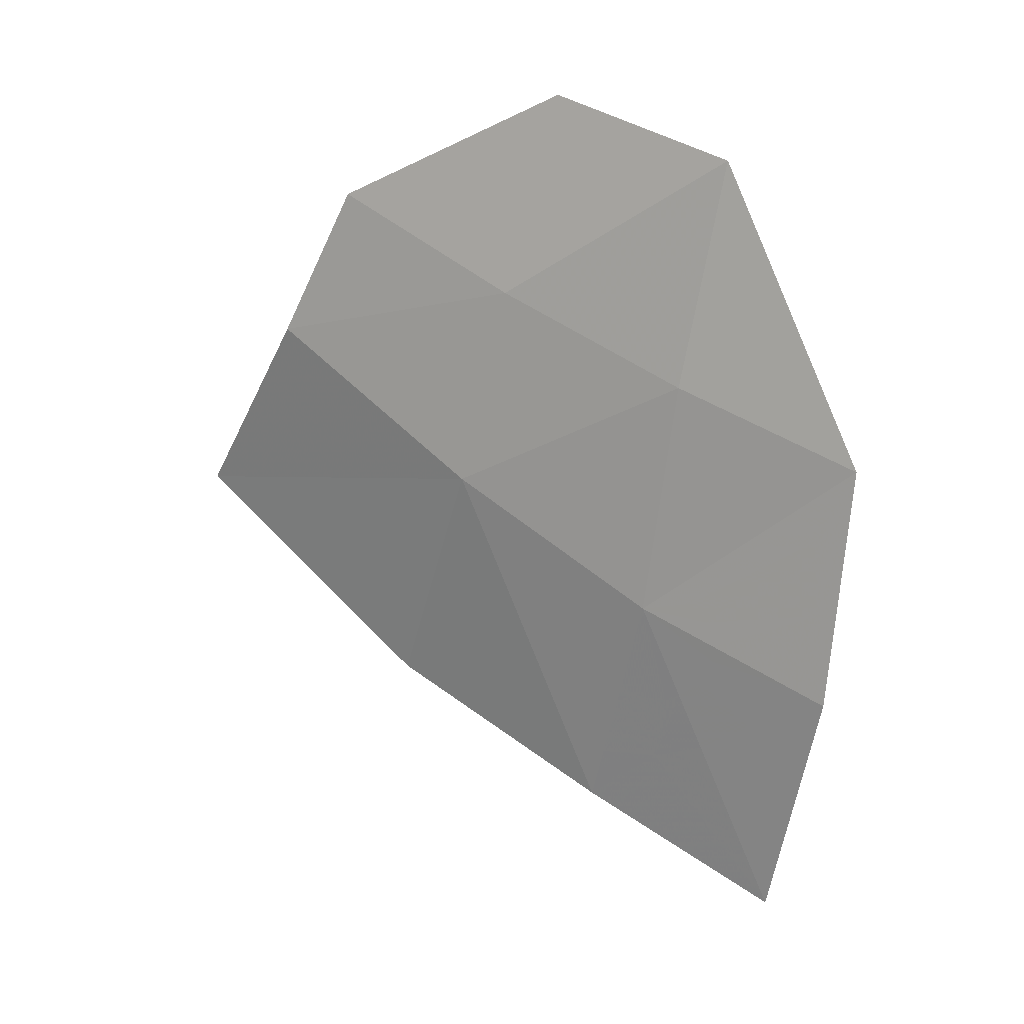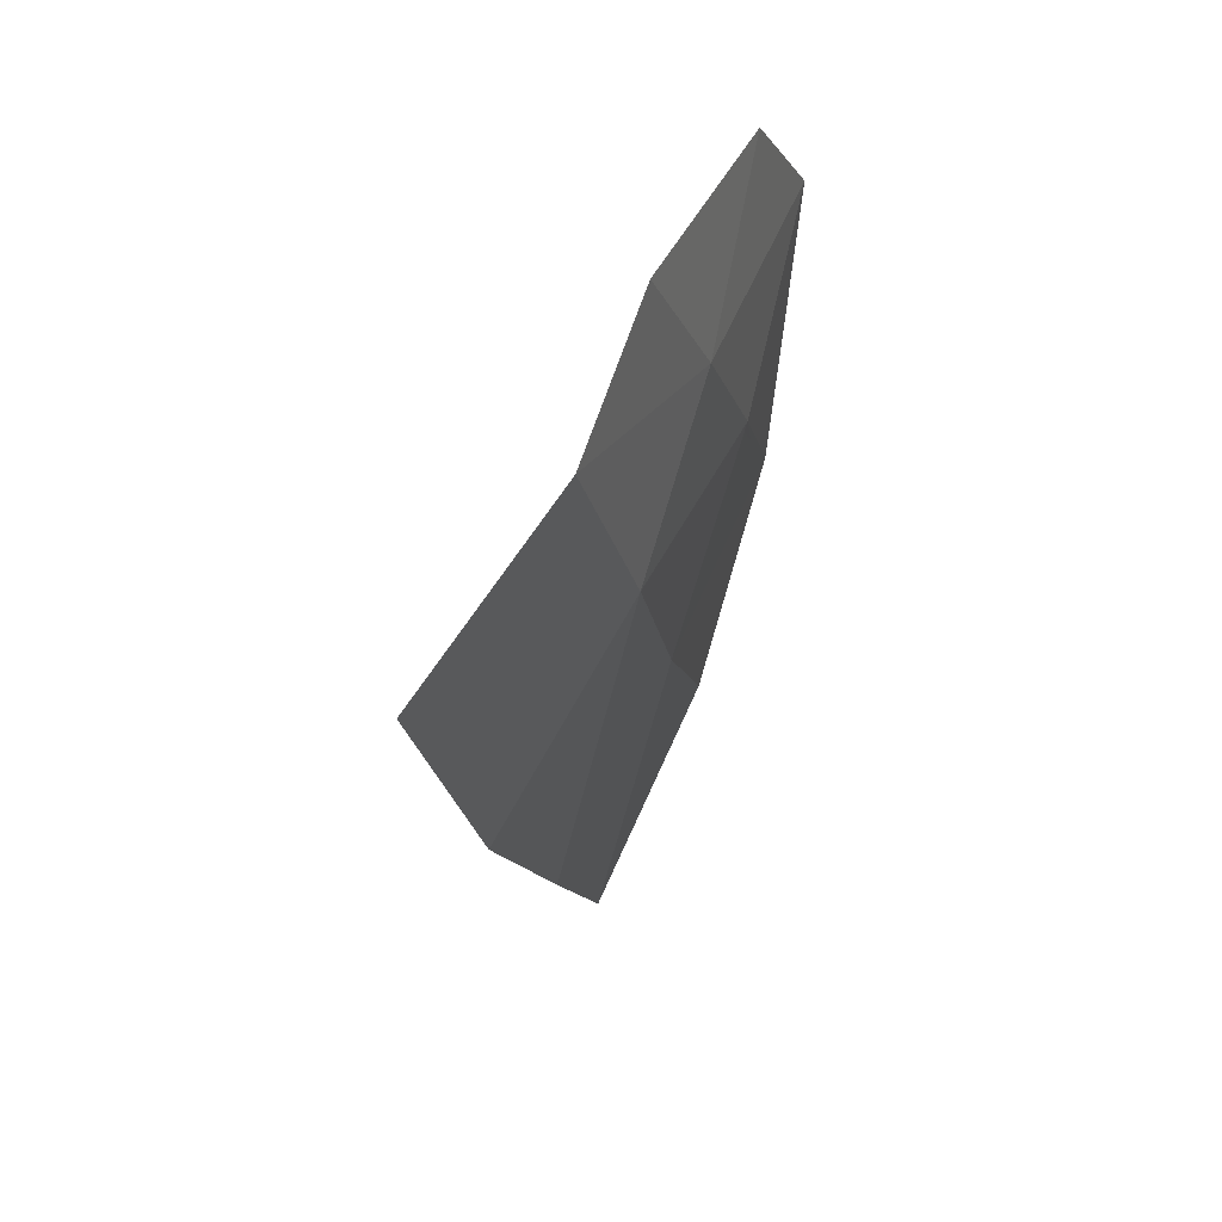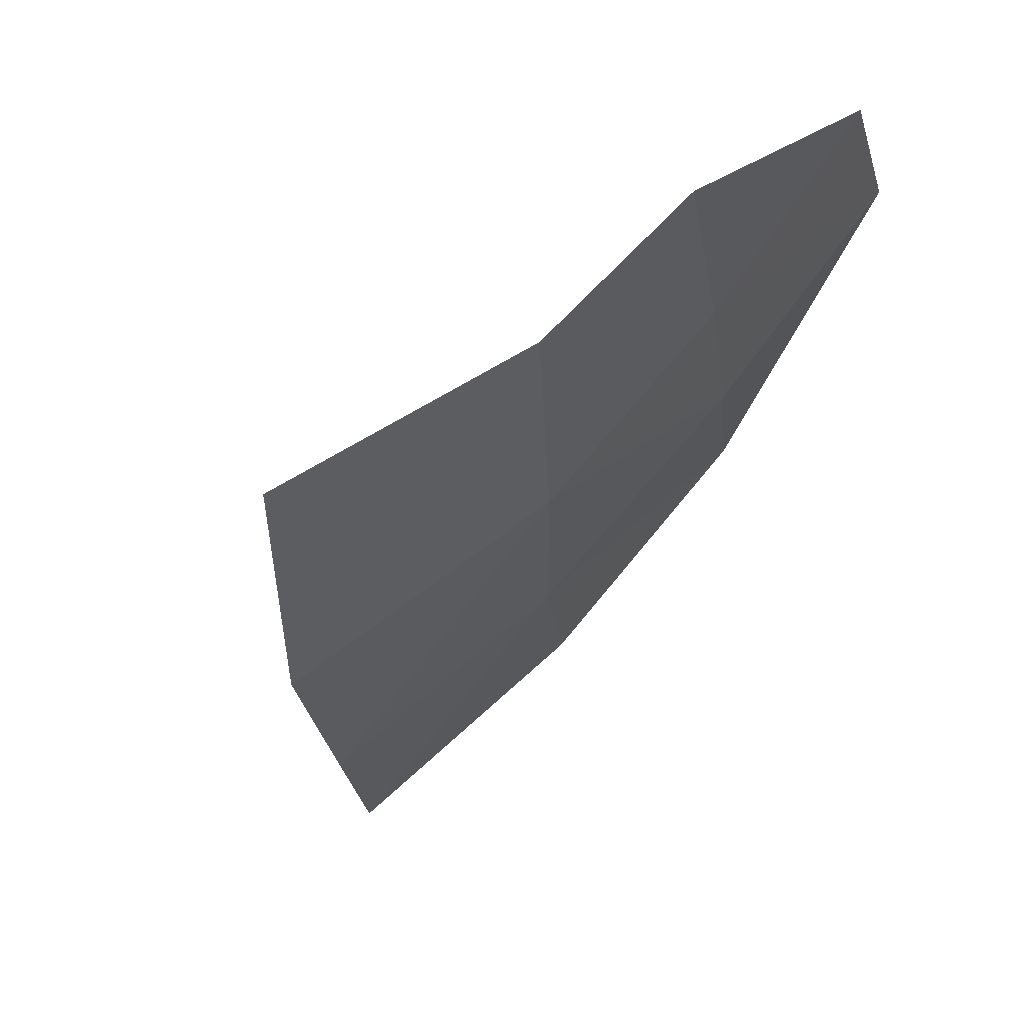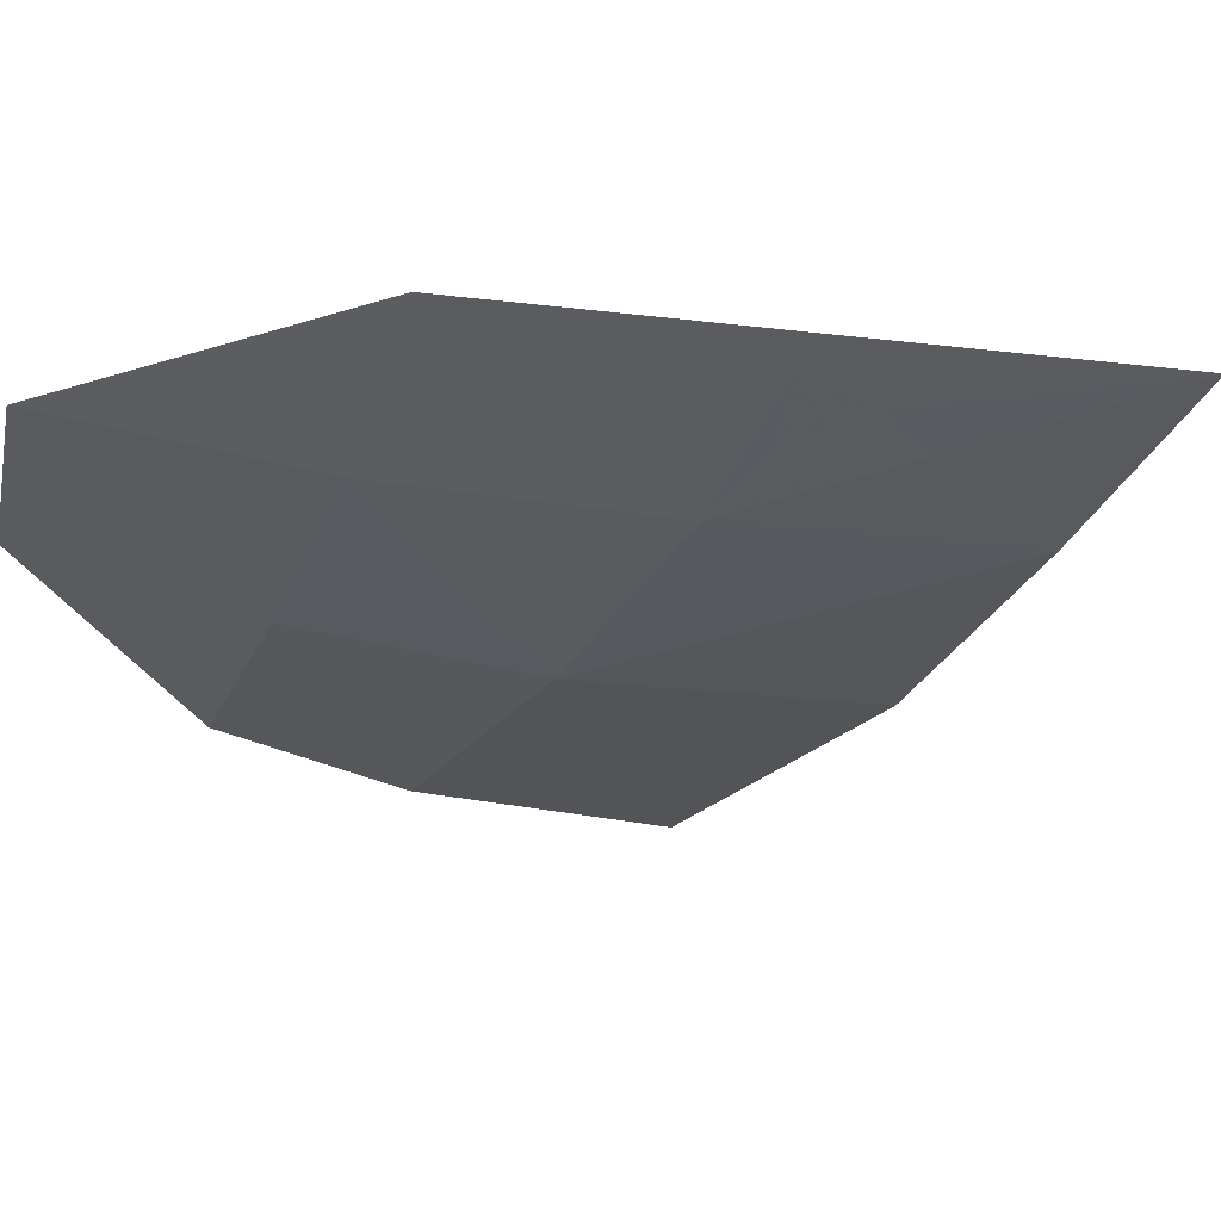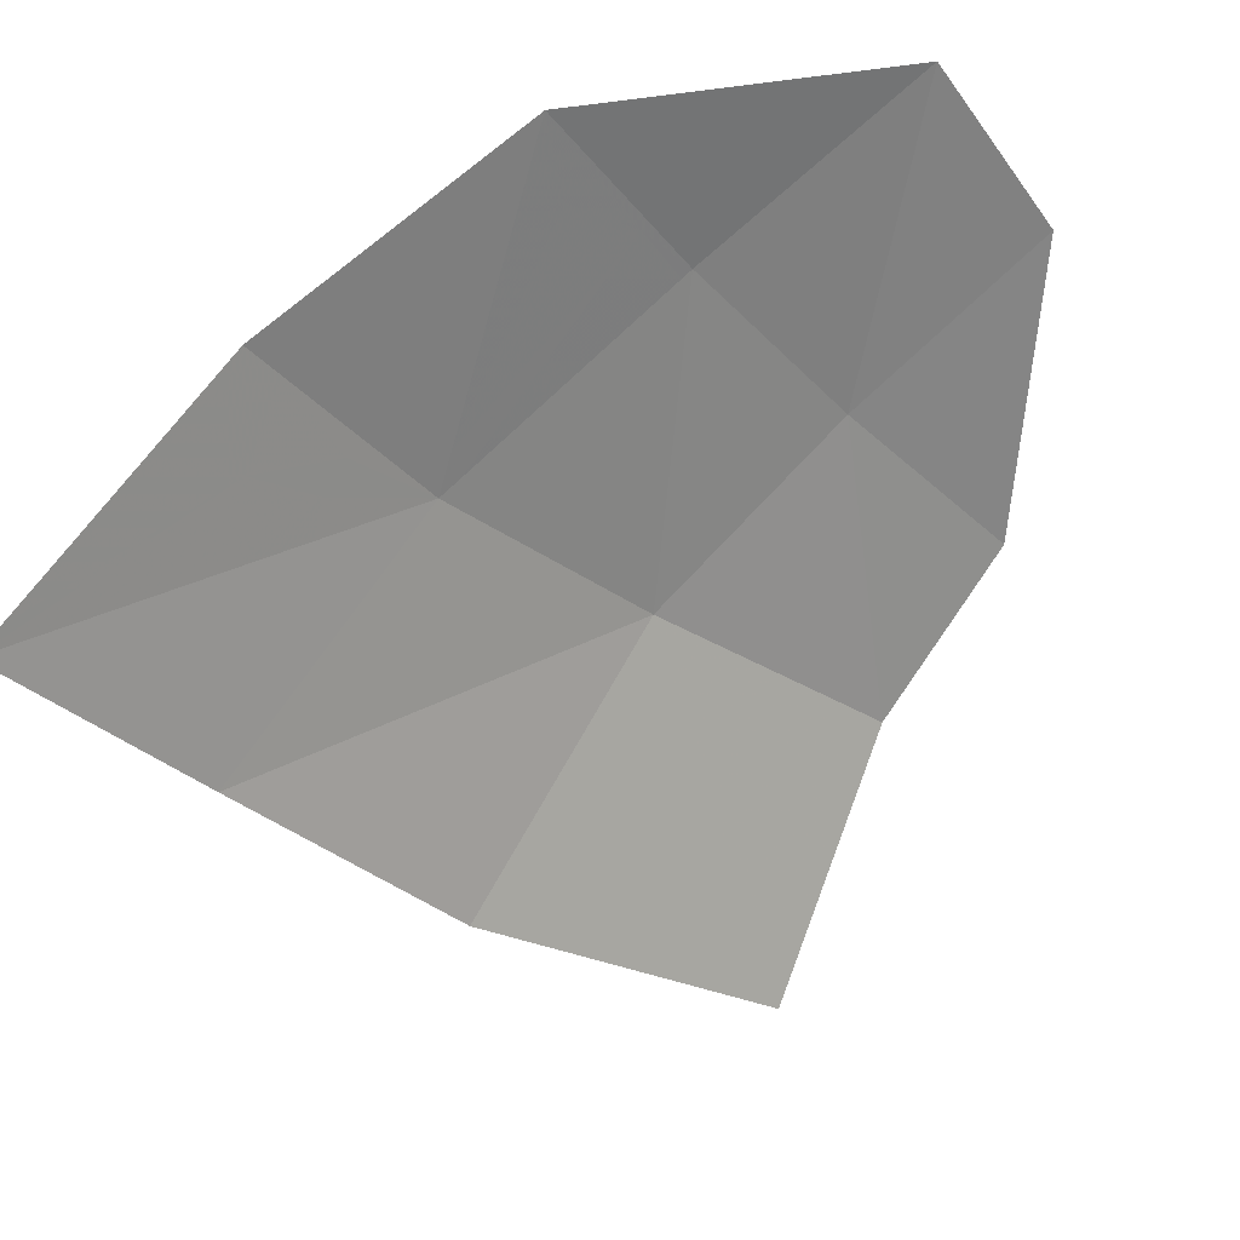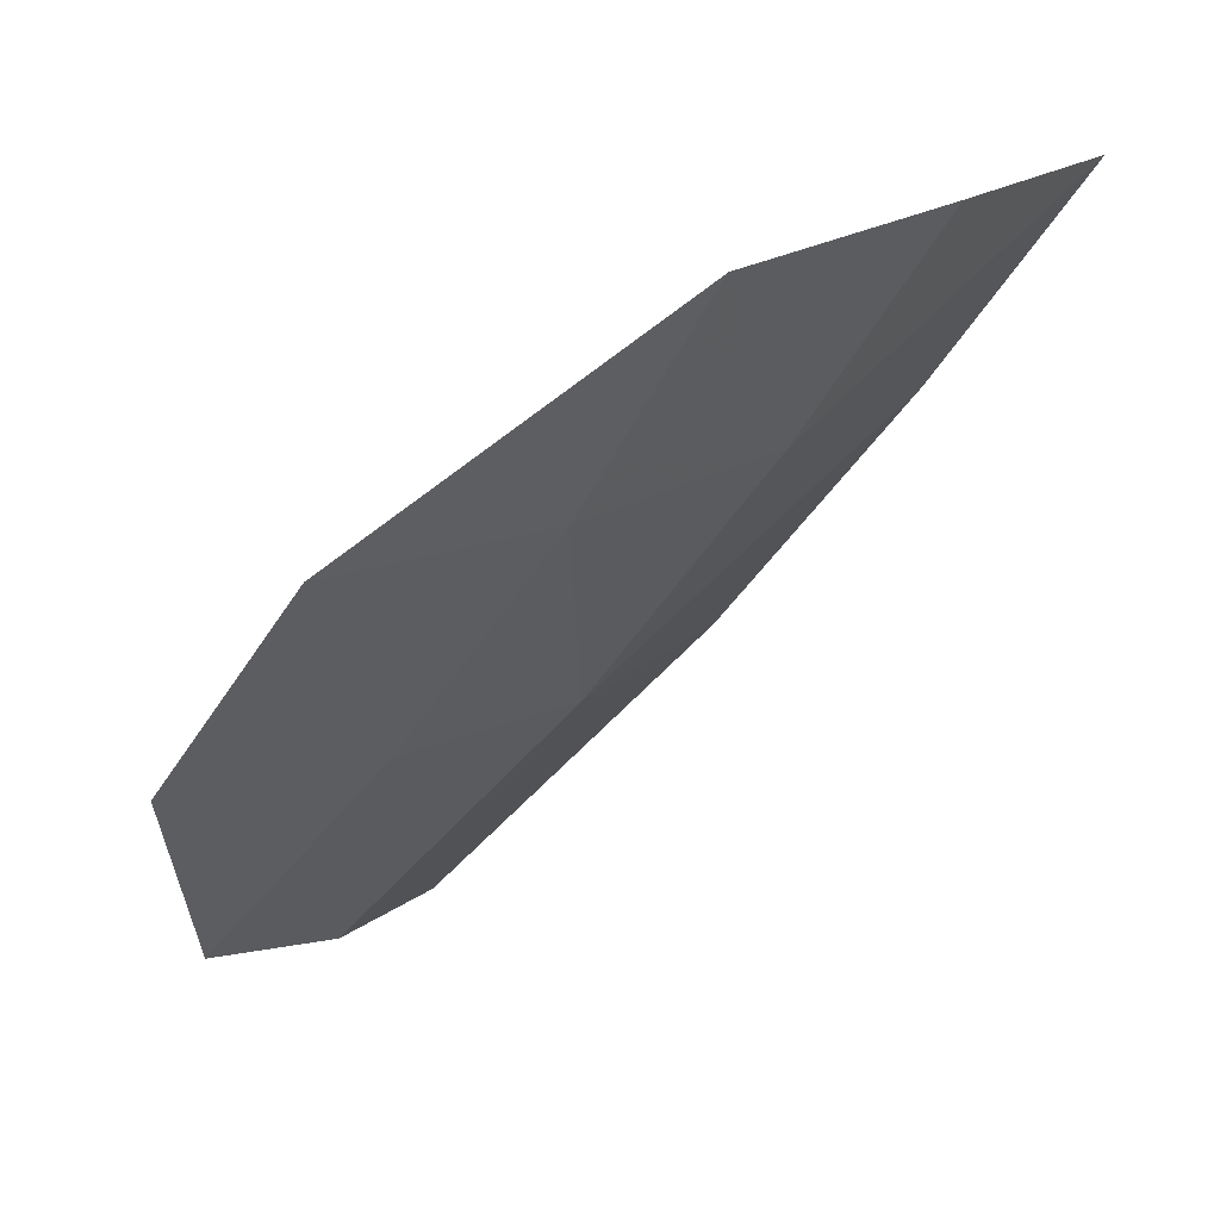
<metadata>
{"format":"obj","ext":"obj","renderer":"f3d","projection":"perspective","resolution":1024,"background":"white","views":[{"elev":2.6,"azim":-95.8,"up":"+Y"},{"elev":19.1,"azim":172.1,"up":"+Y"},{"elev":-72.9,"azim":157.1,"up":"+Z"},{"elev":29.4,"azim":-67.2,"up":"+Z"},{"elev":63.0,"azim":63.8,"up":"+Z"},{"elev":25.1,"azim":-123.3,"up":"+Z"}]}
</metadata>
<code>
v -0.2314 -1.438 -0.7041
v -0.2301 -1.447 -0.6996
v -0.2527 -1.413 -0.6876
v -0.2355 -1.427 -0.705
v -0.2416 -1.417 -0.7022
v -0.2355 -1.427 -0.705
v -0.2527 -1.413 -0.6876
v -0.2504 -1.408 -0.6948
v -0.2527 -1.413 -0.6876
v -0.2555 -1.404 -0.6868
v -0.2504 -1.408 -0.6948
v -0.2527 -1.413 -0.6876
v -0.2598 -1.405 -0.6768
v -0.2555 -1.404 -0.6868
v -0.2631 -1.41 -0.667
v -0.2598 -1.405 -0.6768
v -0.2527 -1.413 -0.6876
v -0.2645 -1.419 -0.6592
v -0.2632 -1.43 -0.6556
v -0.2645 -1.419 -0.6592
v -0.2527 -1.413 -0.6876
v -0.2602 -1.438 -0.6557
v -0.2632 -1.43 -0.6556
v -0.2527 -1.413 -0.6876
v -0.2534 -1.449 -0.66
v -0.2457 -1.456 -0.6687
v -0.2534 -1.449 -0.66
v -0.2527 -1.413 -0.6876
v -0.2412 -1.458 -0.6745
v -0.2457 -1.456 -0.6687
v -0.2527 -1.413 -0.6876
v -0.2349 -1.458 -0.6845
v -0.2308 -1.453 -0.6944
v -0.2349 -1.458 -0.6845
v -0.2527 -1.413 -0.6876
v -0.2301 -1.447 -0.6996
v -0.2264 -1.488 -0.6771
v -0.2415 -1.482 -0.6573
v -0.2457 -1.456 -0.6687
v -0.2412 -1.458 -0.6745
v -0.2264 -1.488 -0.6771
v -0.2412 -1.458 -0.6745
v -0.2349 -1.458 -0.6845
v -0.2121 -1.487 -0.7003
v -0.2121 -1.487 -0.7003
v -0.2349 -1.458 -0.6845
v -0.2308 -1.453 -0.6944
v -0.2043 -1.481 -0.7165
v -0.2043 -1.481 -0.7165
v -0.2308 -1.453 -0.6944
v -0.2301 -1.447 -0.6996
v -0.2043 -1.481 -0.7165
v -0.2301 -1.447 -0.6996
v -0.2314 -1.438 -0.7041
v -0.2239 -1.365 -0.766
v -0.2314 -1.438 -0.7041
v -0.2355 -1.427 -0.705
v -0.2239 -1.365 -0.766
v -0.2239 -1.365 -0.766
v -0.2355 -1.427 -0.705
v -0.2416 -1.417 -0.7022
v -0.2286 -1.358 -0.7637
v -0.2416 -1.417 -0.7022
v -0.2504 -1.408 -0.6948
v -0.2286 -1.358 -0.7637
v -0.2344 -1.346 -0.7587
v -0.2286 -1.358 -0.7637
v -0.2504 -1.408 -0.6948
v -0.2824 -1.312 -0.6839
v -0.2853 -1.314 -0.6776
v -0.2824 -1.312 -0.6839
v -0.2504 -1.408 -0.6948
v -0.2555 -1.404 -0.6868
v -0.2929 -1.324 -0.6541
v -0.2853 -1.314 -0.6776
v -0.2555 -1.404 -0.6868
v -0.2598 -1.405 -0.6768
v -0.2971 -1.348 -0.63
v -0.2929 -1.324 -0.6541
v -0.2598 -1.405 -0.6768
v -0.2968 -1.363 -0.6211
v -0.2968 -1.363 -0.6211
v -0.2598 -1.405 -0.6768
v -0.2631 -1.41 -0.667
v -0.2953 -1.379 -0.6153
v -0.2953 -1.379 -0.6153
v -0.2631 -1.41 -0.667
v -0.2645 -1.419 -0.6592
v -0.2879 -1.414 -0.6122
v -0.2879 -1.414 -0.6122
v -0.2645 -1.419 -0.6592
v -0.2632 -1.43 -0.6556
v -0.2744 -1.449 -0.6218
v -0.2744 -1.449 -0.6218
v -0.2632 -1.43 -0.6556
v -0.2602 -1.438 -0.6557
v -0.2574 -1.469 -0.6376
v -0.2574 -1.469 -0.6376
v -0.2602 -1.438 -0.6557
v -0.2534 -1.449 -0.66
v -0.2415 -1.482 -0.6573
v -0.2415 -1.482 -0.6573
v -0.2534 -1.449 -0.66
v -0.2457 -1.456 -0.6687
v -0.1977 -1.475 -0.7294
v -0.2043 -1.481 -0.7165
v -0.2239 -1.365 -0.766
v -0.1913 -1.452 -0.7535
v -0.1913 -1.452 -0.7535
v -0.2239 -1.365 -0.766
v -0.2101 -1.386 -0.7712
v -0.1957 -1.42 -0.7682
v -0.2474 -1.328 -0.7424
v -0.2344 -1.346 -0.7587
v -0.2824 -1.312 -0.6839
v -0.265 -1.314 -0.7154
v -0.2286 -1.561 -0.6222
v -0.2415 -1.482 -0.6573
v -0.2264 -1.488 -0.6771
v -0.1995 -1.51 -0.7042
v -0.1995 -1.51 -0.7042
v -0.2264 -1.488 -0.6771
v -0.2121 -1.487 -0.7003
v -0.1995 -1.51 -0.7042
v -0.2121 -1.487 -0.7003
v -0.2043 -1.481 -0.7165
v -0.1995 -1.51 -0.7042
v -0.2043 -1.481 -0.7165
v -0.1977 -1.475 -0.7294
v -0.1619 -1.45 -0.7947
v -0.1977 -1.475 -0.7294
v -0.1913 -1.452 -0.7535
v -0.1619 -1.45 -0.7947
v -0.1913 -1.452 -0.7535
v -0.1957 -1.42 -0.7682
v -0.1619 -1.45 -0.7947
v -0.1619 -1.45 -0.7947
v -0.1957 -1.42 -0.7682
v -0.2101 -1.386 -0.7712
v -0.2261 -1.352 -0.7716
v -0.1619 -1.45 -0.7947
v -0.2101 -1.386 -0.7712
v -0.2239 -1.365 -0.766
v -0.2239 -1.365 -0.766
v -0.2286 -1.358 -0.7637
v -0.2261 -1.352 -0.7716
v -0.2286 -1.358 -0.7637
v -0.2344 -1.346 -0.7587
v -0.2261 -1.352 -0.7716
v -0.2565 -1.264 -0.7536
v -0.2261 -1.352 -0.7716
v -0.2344 -1.346 -0.7587
v -0.2474 -1.328 -0.7424
v -0.2474 -1.328 -0.7424
v -0.265 -1.314 -0.7154
v -0.2565 -1.264 -0.7536
v -0.2565 -1.264 -0.7536
v -0.265 -1.314 -0.7154
v -0.2824 -1.312 -0.6839
v -0.2868 -1.309 -0.6771
v -0.2868 -1.309 -0.6771
v -0.3128 -1.209 -0.6601
v -0.2565 -1.264 -0.7536
v -0.3107 -1.347 -0.6003
v -0.3128 -1.209 -0.6601
v -0.2868 -1.309 -0.6771
v -0.2929 -1.324 -0.6541
v -0.3107 -1.347 -0.6003
v -0.2868 -1.309 -0.6771
v -0.2853 -1.314 -0.6776
v -0.2853 -1.314 -0.6776
v -0.2868 -1.309 -0.6771
v -0.2824 -1.312 -0.6839
v -0.2971 -1.348 -0.63
v -0.3107 -1.347 -0.6003
v -0.2929 -1.324 -0.6541
v -0.2968 -1.363 -0.6211
v -0.3107 -1.347 -0.6003
v -0.2971 -1.348 -0.63
v -0.2953 -1.379 -0.6153
v -0.3107 -1.347 -0.6003
v -0.2968 -1.363 -0.6211
v -0.3107 -1.347 -0.6003
v -0.2953 -1.379 -0.6153
v -0.2879 -1.414 -0.6122
v -0.2793 -1.457 -0.6067
v -0.2793 -1.457 -0.6067
v -0.2879 -1.414 -0.6122
v -0.2744 -1.449 -0.6218
v -0.2793 -1.457 -0.6067
v -0.2744 -1.449 -0.6218
v -0.2574 -1.469 -0.6376
v -0.2286 -1.561 -0.6222
v -0.2286 -1.561 -0.6222
v -0.2574 -1.469 -0.6376
v -0.2415 -1.482 -0.6573
v -0.1226 -1.353 -0.8926
v -0.1619 -1.45 -0.7947
v -0.2261 -1.352 -0.7716
v -0.1899 -1.279 -0.8551
v -0.2261 -1.352 -0.7716
v -0.2565 -1.264 -0.7536
v -0.1899 -1.279 -0.8551
v -0.1899 -1.279 -0.8551
v -0.2565 -1.264 -0.7536
v -0.2209 -1.216 -0.8258
v -0.2565 -1.264 -0.7536
v -0.2786 -1.176 -0.7317
v -0.2209 -1.216 -0.8258
v -0.2565 -1.264 -0.7536
v -0.3128 -1.209 -0.6601
v -0.2786 -1.176 -0.7317
g mesh7421806
f 1 2 3
f 3 4 1
f 5 6 7
f 7 8 5
f 9 10 11
f 12 13 14
f 15 16 17
f 17 18 15
f 19 20 21
f 22 23 24
f 24 25 22
f 26 27 28
f 29 30 31
f 31 32 29
f 33 34 35
f 35 36 33
f 37 38 39
f 39 40 37
f 41 42 43
f 43 44 41
f 45 46 47
f 47 48 45
f 49 50 51
f 52 53 54
f 54 55 52
f 56 57 58
f 59 60 61
f 61 62 59
f 63 64 65
f 66 67 68
f 68 69 66
f 70 71 72
f 72 73 70
f 74 75 76
f 76 77 74
f 78 79 80
f 80 81 78
f 82 83 84
f 84 85 82
f 86 87 88
f 88 89 86
f 90 91 92
f 92 93 90
f 94 95 96
f 96 97 94
f 98 99 100
f 100 101 98
f 102 103 104
f 105 106 107
f 107 108 105
f 109 110 111
f 111 112 109
f 113 114 115
f 115 116 113
f 117 118 119
f 119 120 117
f 121 122 123
f 124 125 126
f 127 128 129
f 129 130 127
f 131 132 133
f 134 135 136
f 137 138 139
f 140 141 142
f 142 143 140
f 144 145 146
f 147 148 149
f 150 151 152
f 152 153 150
f 154 155 156
f 157 158 159
f 159 160 157
f 161 162 163
f 164 165 166
f 167 168 169
f 169 170 167
f 171 172 173
f 174 175 176
f 177 178 179
f 180 181 182
f 183 184 185
f 185 186 183
f 187 188 189
f 190 191 192
f 192 193 190
f 194 195 196
f 197 198 199
f 199 200 197
f 201 202 203
f 204 205 206
f 207 208 209
f 210 211 212

</code>
